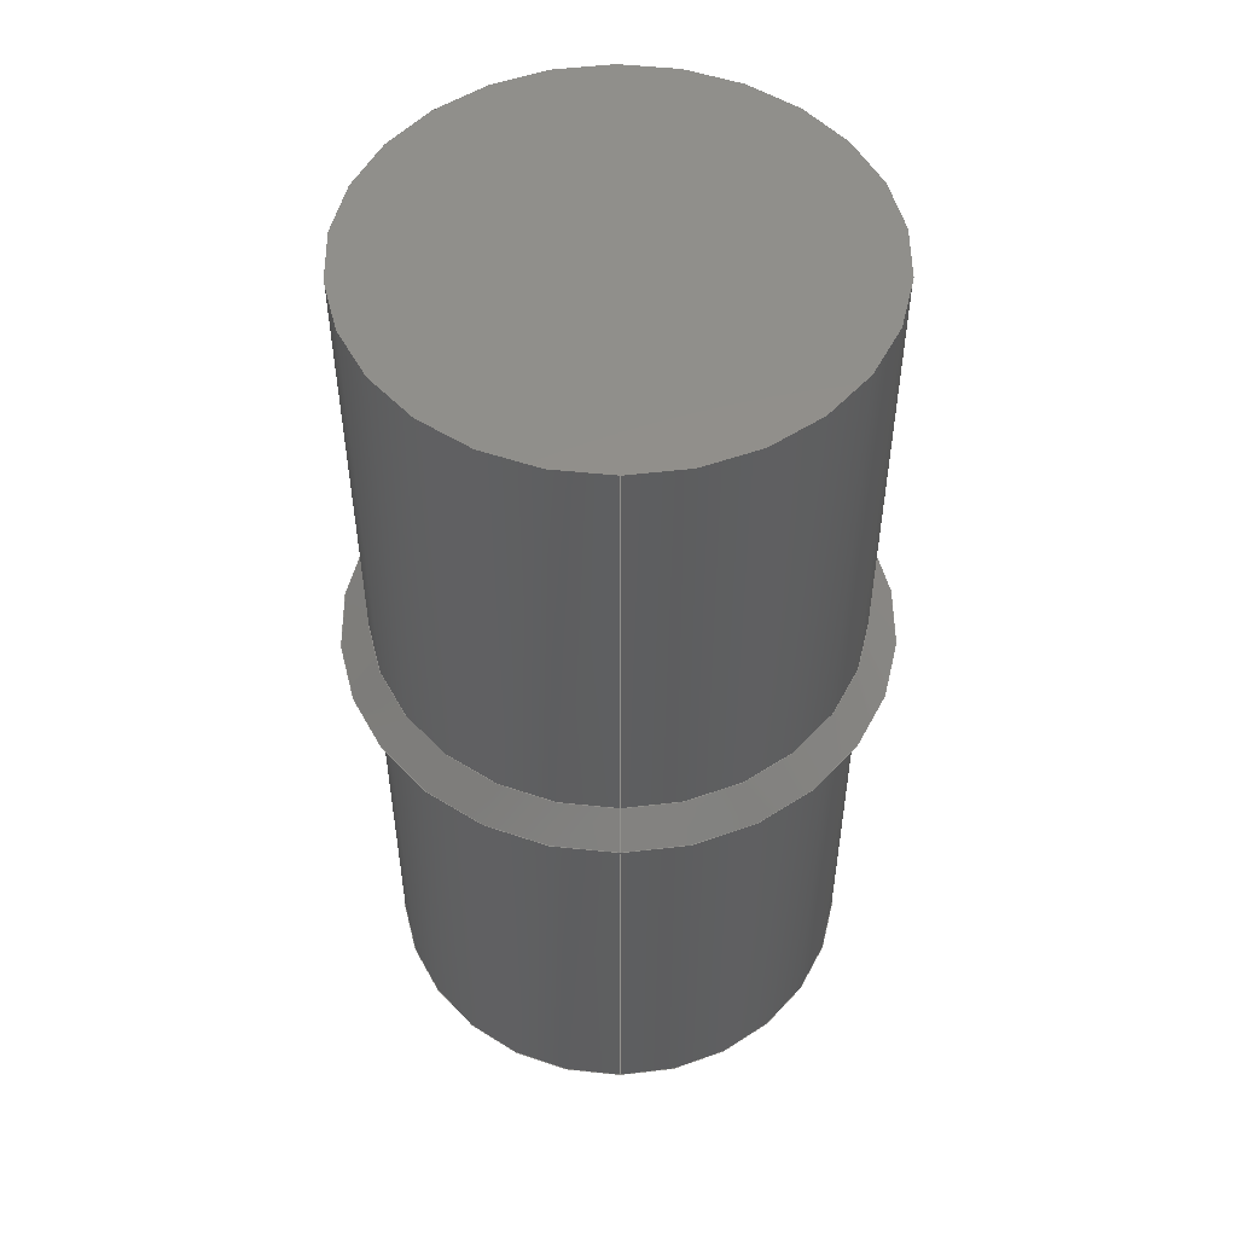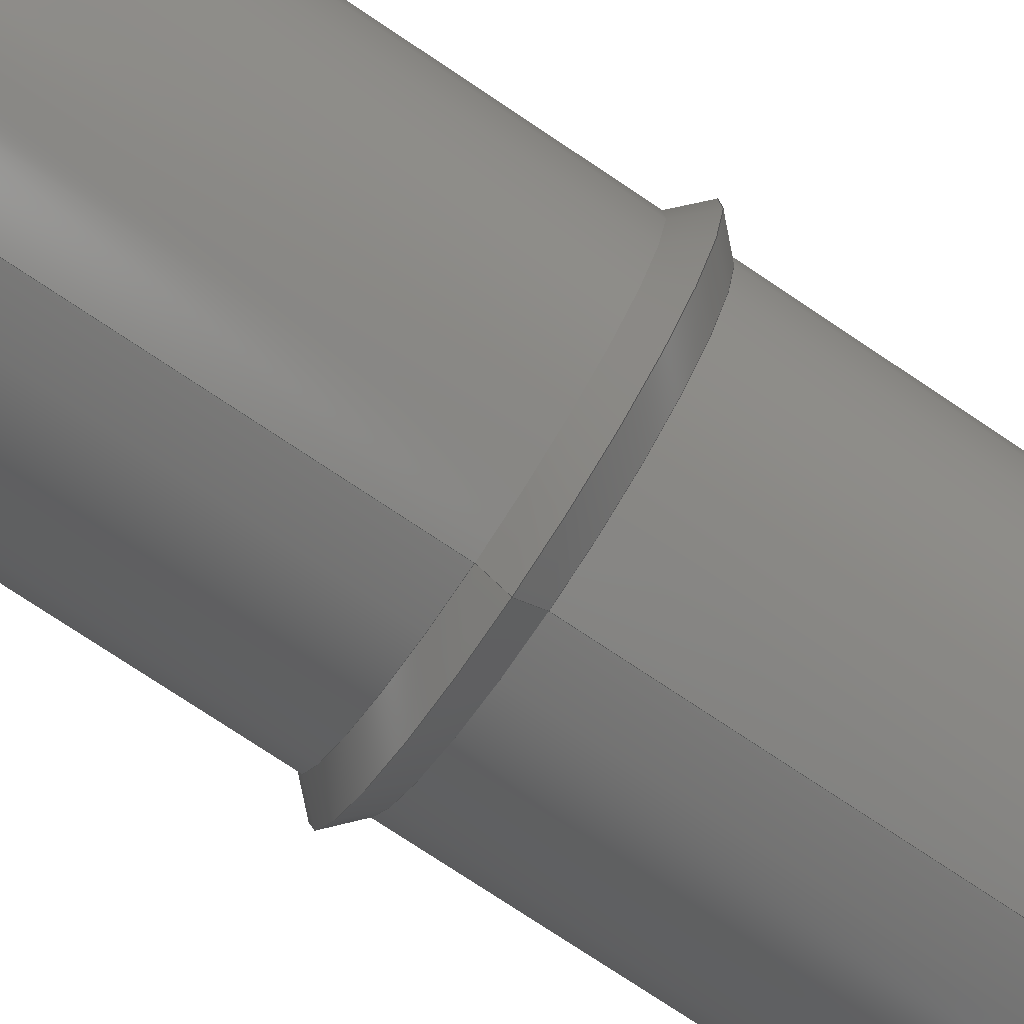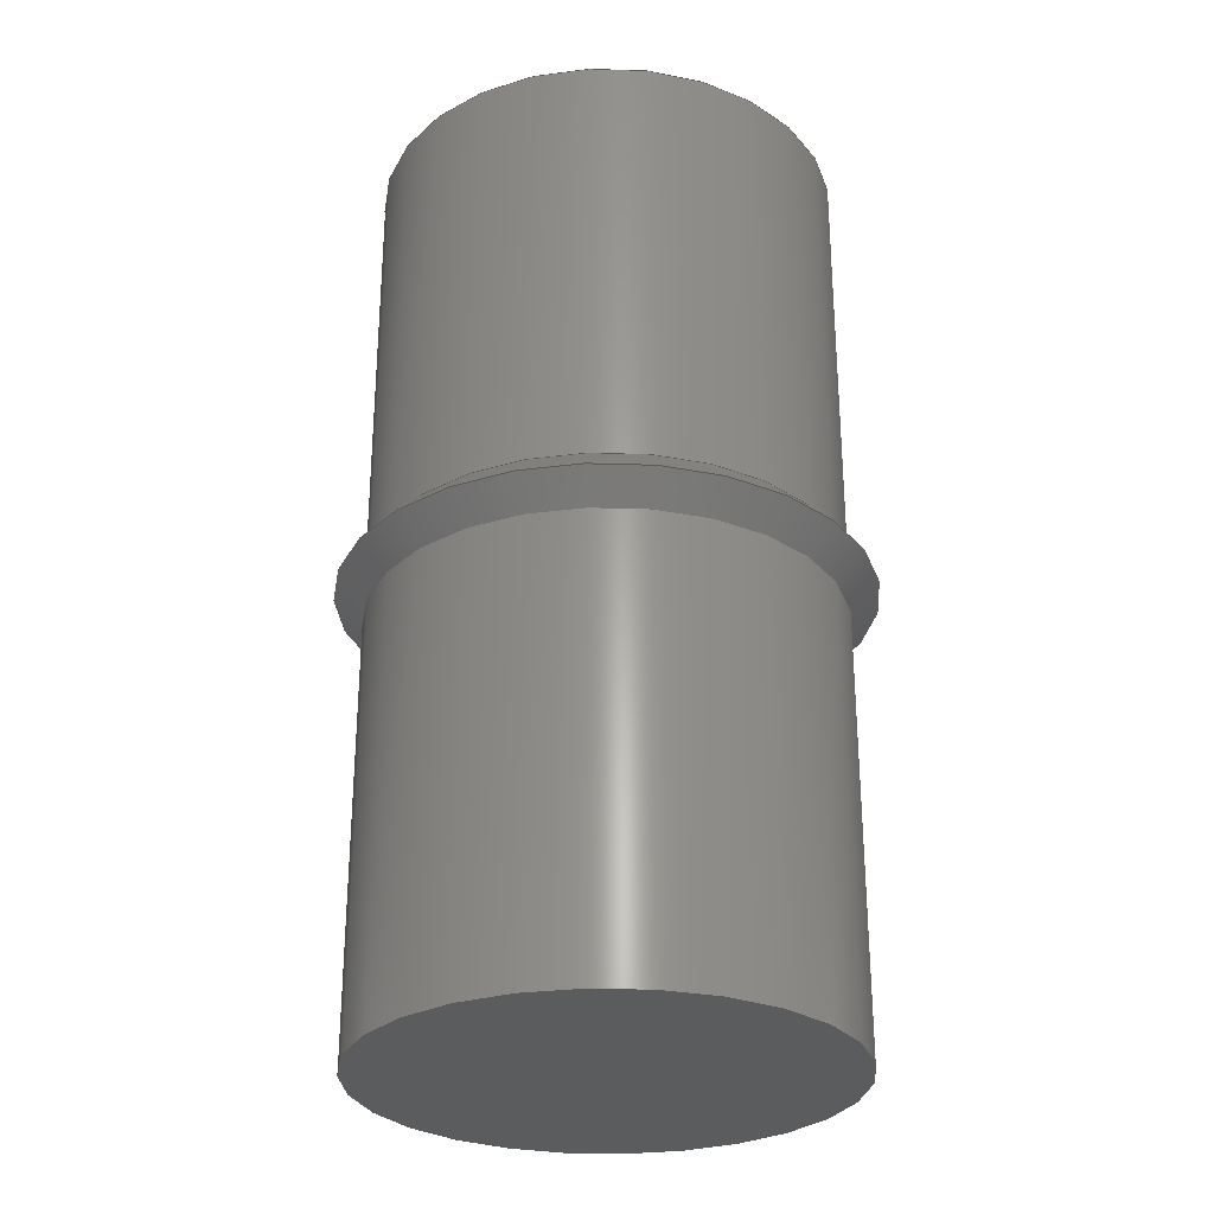
<metadata>
{"format":"step","ext":"step","renderer":"f3d","projection":"perspective","resolution":1024,"background":"white","views":[{"elev":51.8,"azim":-0.4,"up":"+Z"},{"elev":-78.3,"azim":-123.5,"up":"+Y"},{"elev":-28.5,"azim":170.4,"up":"+Z"}]}
</metadata>
<code>
ISO-10303-21;
DATA;
#1 = APPLICATION_PROTOCOL_DEFINITION('international standard',
  'automotive_design',2000,#2);
#2 = APPLICATION_CONTEXT(
  'core data for automotive mechanical design processes');
#3 = SHAPE_DEFINITION_REPRESENTATION(#4,#10);
#4 = PRODUCT_DEFINITION_SHAPE('','',#5);
#5 = PRODUCT_DEFINITION('design','',#6,#9);
#6 = PRODUCT_DEFINITION_FORMATION('','',#7);
#7 = PRODUCT('MoldConnector','MoldConnector','',(#8));
#8 = PRODUCT_CONTEXT('',#2,'mechanical');
#9 = PRODUCT_DEFINITION_CONTEXT('part definition',#2,'design');
#10 = ADVANCED_BREP_SHAPE_REPRESENTATION('',(#11,#15),#282);
#11 = AXIS2_PLACEMENT_3D('',#12,#13,#14);
#12 = CARTESIAN_POINT('',(0,0,0));
#13 = DIRECTION('',(0,0,1));
#14 = DIRECTION('',(1,0,-0));
#15 = MANIFOLD_SOLID_BREP('',#16);
#16 = CLOSED_SHELL('',(#17,#54,#109,#164,#219,#278));
#17 = ADVANCED_FACE('',(#18),#31,.T.);
#18 = FACE_BOUND('',#19,.F.);
#19 = EDGE_LOOP('',(#20));
#20 = ORIENTED_EDGE('',*,*,#21,.F.);
#21 = EDGE_CURVE('',#22,#22,#24,.T.);
#22 = VERTEX_POINT('',#23);
#23 = CARTESIAN_POINT('',(-1.665e-15,-2.5,5));
#24 = SURFACE_CURVE('',#25,(#30,#42),.PCURVE_S1);
#25 = CIRCLE('',#26,2.5);
#26 = AXIS2_PLACEMENT_3D('',#27,#28,#29);
#27 = CARTESIAN_POINT('',(-1.665e-15,5.551e-16,5));
#28 = DIRECTION('',(-3.331e-16,1.11e-16,1));
#29 = DIRECTION('',(7.889e-32,-1,1.11e-16));
#30 = PCURVE('',#31,#36);
#31 = PLANE('',#32);
#32 = AXIS2_PLACEMENT_3D('',#33,#34,#35);
#33 = CARTESIAN_POINT('',(-1.665e-15,5.551e-16,5));
#34 = DIRECTION('',(-3.331e-16,1.11e-16,1));
#35 = DIRECTION('',(7.889e-32,-1,1.11e-16));
#36 = DEFINITIONAL_REPRESENTATION('',(#37),#41);
#37 = CIRCLE('',#38,2.5);
#38 = AXIS2_PLACEMENT_2D('',#39,#40);
#39 = CARTESIAN_POINT('',(-1.556e-62,-1.972e-31));
#40 = DIRECTION('',(1,-5.474e-48));
#41 = ( GEOMETRIC_REPRESENTATION_CONTEXT(2) 
PARAMETRIC_REPRESENTATION_CONTEXT() REPRESENTATION_CONTEXT('2D SPACE',''
  ) );
#42 = PCURVE('',#43,#48);
#43 = CYLINDRICAL_SURFACE('',#44,2.5);
#44 = AXIS2_PLACEMENT_3D('',#45,#46,#47);
#45 = CARTESIAN_POINT('',(-1.665e-15,5.551e-16,5));
#46 = DIRECTION('',(3.331e-16,-1.11e-16,-1));
#47 = DIRECTION('',(7.889e-32,-1,1.11e-16));
#48 = DEFINITIONAL_REPRESENTATION('',(#49),#53);
#49 = LINE('',#50,#51);
#50 = CARTESIAN_POINT('',(-0,0));
#51 = VECTOR('',#52,1);
#52 = DIRECTION('',(-1,0));
#53 = ( GEOMETRIC_REPRESENTATION_CONTEXT(2) 
PARAMETRIC_REPRESENTATION_CONTEXT() REPRESENTATION_CONTEXT('2D SPACE',''
  ) );
#54 = ADVANCED_FACE('',(#55),#43,.T.);
#55 = FACE_BOUND('',#56,.F.);
#56 = EDGE_LOOP('',(#57,#58,#81,#108));
#57 = ORIENTED_EDGE('',*,*,#21,.T.);
#58 = ORIENTED_EDGE('',*,*,#59,.T.);
#59 = EDGE_CURVE('',#22,#60,#62,.T.);
#60 = VERTEX_POINT('',#61);
#61 = CARTESIAN_POINT('',(-9.992e-17,-2.5,0.3));
#62 = SEAM_CURVE('',#63,(#67,#74),.PCURVE_S1);
#63 = LINE('',#64,#65);
#64 = CARTESIAN_POINT('',(-2.22e-15,-2.5,5));
#65 = VECTOR('',#66,1);
#66 = DIRECTION('',(5.551e-16,1.11e-16,-1));
#67 = PCURVE('',#43,#68);
#68 = DEFINITIONAL_REPRESENTATION('',(#69),#73);
#69 = LINE('',#70,#71);
#70 = CARTESIAN_POINT('',(-0,0));
#71 = VECTOR('',#72,1);
#72 = DIRECTION('',(-0,1));
#73 = ( GEOMETRIC_REPRESENTATION_CONTEXT(2) 
PARAMETRIC_REPRESENTATION_CONTEXT() REPRESENTATION_CONTEXT('2D SPACE',''
  ) );
#74 = PCURVE('',#43,#75);
#75 = DEFINITIONAL_REPRESENTATION('',(#76),#80);
#76 = LINE('',#77,#78);
#77 = CARTESIAN_POINT('',(-6.283,0));
#78 = VECTOR('',#79,1);
#79 = DIRECTION('',(-0,1));
#80 = ( GEOMETRIC_REPRESENTATION_CONTEXT(2) 
PARAMETRIC_REPRESENTATION_CONTEXT() REPRESENTATION_CONTEXT('2D SPACE',''
  ) );
#81 = ORIENTED_EDGE('',*,*,#82,.F.);
#82 = EDGE_CURVE('',#60,#60,#83,.T.);
#83 = SURFACE_CURVE('',#84,(#89,#96),.PCURVE_S1);
#84 = CIRCLE('',#85,2.5);
#85 = AXIS2_PLACEMENT_3D('',#86,#87,#88);
#86 = CARTESIAN_POINT('',(-9.992e-17,3.331e-17,
    0.3));
#87 = DIRECTION('',(-3.331e-16,1.11e-16,1));
#88 = DIRECTION('',(4.93e-32,-1,1.11e-16));
#89 = PCURVE('',#43,#90);
#90 = DEFINITIONAL_REPRESENTATION('',(#91),#95);
#91 = LINE('',#92,#93);
#92 = CARTESIAN_POINT('',(-0,4.7));
#93 = VECTOR('',#94,1);
#94 = DIRECTION('',(-1,0));
#95 = ( GEOMETRIC_REPRESENTATION_CONTEXT(2) 
PARAMETRIC_REPRESENTATION_CONTEXT() REPRESENTATION_CONTEXT('2D SPACE',''
  ) );
#96 = PCURVE('',#97,#102);
#97 = CONICAL_SURFACE('',#98,2.5,0.7854);
#98 = AXIS2_PLACEMENT_3D('',#99,#100,#101);
#99 = CARTESIAN_POINT('',(-9.992e-17,3.331e-17,
    0.3));
#100 = DIRECTION('',(3.331e-16,-1.11e-16,-1));
#101 = DIRECTION('',(4.93e-32,-1,1.11e-16));
#102 = DEFINITIONAL_REPRESENTATION('',(#103),#107);
#103 = LINE('',#104,#105);
#104 = CARTESIAN_POINT('',(-0,0));
#105 = VECTOR('',#106,1);
#106 = DIRECTION('',(-1,0));
#107 = ( GEOMETRIC_REPRESENTATION_CONTEXT(2) 
PARAMETRIC_REPRESENTATION_CONTEXT() REPRESENTATION_CONTEXT('2D SPACE',''
  ) );
#108 = ORIENTED_EDGE('',*,*,#59,.F.);
#109 = ADVANCED_FACE('',(#110),#97,.T.);
#110 = FACE_BOUND('',#111,.F.);
#111 = EDGE_LOOP('',(#112,#113,#136,#163));
#112 = ORIENTED_EDGE('',*,*,#82,.T.);
#113 = ORIENTED_EDGE('',*,*,#114,.T.);
#114 = EDGE_CURVE('',#60,#115,#117,.T.);
#115 = VERTEX_POINT('',#116);
#116 = CARTESIAN_POINT('',(-4.93e-32,-2.8,9.326e-16)
  );
#117 = SEAM_CURVE('',#118,(#122,#129),.PCURVE_S1);
#118 = LINE('',#119,#120);
#119 = CARTESIAN_POINT('',(3.886e-16,-2.5,0.3));
#120 = VECTOR('',#121,1);
#121 = DIRECTION('',(5.495e-16,-0.7071,-0.7071)
  );
#122 = PCURVE('',#97,#123);
#123 = DEFINITIONAL_REPRESENTATION('',(#124),#128);
#124 = LINE('',#125,#126);
#125 = CARTESIAN_POINT('',(-0,0));
#126 = VECTOR('',#127,1);
#127 = DIRECTION('',(-0,1));
#128 = ( GEOMETRIC_REPRESENTATION_CONTEXT(2) 
PARAMETRIC_REPRESENTATION_CONTEXT() REPRESENTATION_CONTEXT('2D SPACE',''
  ) );
#129 = PCURVE('',#97,#130);
#130 = DEFINITIONAL_REPRESENTATION('',(#131),#135);
#131 = LINE('',#132,#133);
#132 = CARTESIAN_POINT('',(-6.283,0));
#133 = VECTOR('',#134,1);
#134 = DIRECTION('',(-0,1));
#135 = ( GEOMETRIC_REPRESENTATION_CONTEXT(2) 
PARAMETRIC_REPRESENTATION_CONTEXT() REPRESENTATION_CONTEXT('2D SPACE',''
  ) );
#136 = ORIENTED_EDGE('',*,*,#137,.F.);
#137 = EDGE_CURVE('',#115,#115,#138,.T.);
#138 = SURFACE_CURVE('',#139,(#144,#151),.PCURVE_S1);
#139 = CIRCLE('',#140,2.8);
#140 = AXIS2_PLACEMENT_3D('',#141,#142,#143);
#141 = CARTESIAN_POINT('',(-2.071e-31,6.903e-32,
    6.217e-16));
#142 = DIRECTION('',(-3.331e-16,1.11e-16,1));
#143 = DIRECTION('',(4.93e-32,-1,1.11e-16));
#144 = PCURVE('',#97,#145);
#145 = DEFINITIONAL_REPRESENTATION('',(#146),#150);
#146 = LINE('',#147,#148);
#147 = CARTESIAN_POINT('',(-0,0.3));
#148 = VECTOR('',#149,1);
#149 = DIRECTION('',(-1,0));
#150 = ( GEOMETRIC_REPRESENTATION_CONTEXT(2) 
PARAMETRIC_REPRESENTATION_CONTEXT() REPRESENTATION_CONTEXT('2D SPACE',''
  ) );
#151 = PCURVE('',#152,#157);
#152 = CONICAL_SURFACE('',#153,2.8,0.7854);
#153 = AXIS2_PLACEMENT_3D('',#154,#155,#156);
#154 = CARTESIAN_POINT('',(-2.071e-31,6.903e-32,
    6.217e-16));
#155 = DIRECTION('',(-3.331e-16,1.11e-16,1));
#156 = DIRECTION('',(4.93e-32,-1,1.11e-16));
#157 = DEFINITIONAL_REPRESENTATION('',(#158),#162);
#158 = LINE('',#159,#160);
#159 = CARTESIAN_POINT('',(0,-0));
#160 = VECTOR('',#161,1);
#161 = DIRECTION('',(1,-0));
#162 = ( GEOMETRIC_REPRESENTATION_CONTEXT(2) 
PARAMETRIC_REPRESENTATION_CONTEXT() REPRESENTATION_CONTEXT('2D SPACE',''
  ) );
#163 = ORIENTED_EDGE('',*,*,#114,.F.);
#164 = ADVANCED_FACE('',(#165),#152,.T.);
#165 = FACE_BOUND('',#166,.F.);
#166 = EDGE_LOOP('',(#167,#168,#191,#218));
#167 = ORIENTED_EDGE('',*,*,#137,.T.);
#168 = ORIENTED_EDGE('',*,*,#169,.T.);
#169 = EDGE_CURVE('',#115,#170,#172,.T.);
#170 = VERTEX_POINT('',#171);
#171 = CARTESIAN_POINT('',(9.992e-17,-2.5,-0.3));
#172 = SEAM_CURVE('',#173,(#177,#184),.PCURVE_S1);
#173 = LINE('',#174,#175);
#174 = CARTESIAN_POINT('',(6.217e-16,-2.8,1.554e-15));
#175 = VECTOR('',#176,1);
#176 = DIRECTION('',(2.355e-16,0.7071,-0.7071));
#177 = PCURVE('',#152,#178);
#178 = DEFINITIONAL_REPRESENTATION('',(#179),#183);
#179 = LINE('',#180,#181);
#180 = CARTESIAN_POINT('',(0,-0));
#181 = VECTOR('',#182,1);
#182 = DIRECTION('',(0,-1));
#183 = ( GEOMETRIC_REPRESENTATION_CONTEXT(2) 
PARAMETRIC_REPRESENTATION_CONTEXT() REPRESENTATION_CONTEXT('2D SPACE',''
  ) );
#184 = PCURVE('',#152,#185);
#185 = DEFINITIONAL_REPRESENTATION('',(#186),#190);
#186 = LINE('',#187,#188);
#187 = CARTESIAN_POINT('',(6.283,-0));
#188 = VECTOR('',#189,1);
#189 = DIRECTION('',(0,-1));
#190 = ( GEOMETRIC_REPRESENTATION_CONTEXT(2) 
PARAMETRIC_REPRESENTATION_CONTEXT() REPRESENTATION_CONTEXT('2D SPACE',''
  ) );
#191 = ORIENTED_EDGE('',*,*,#192,.F.);
#192 = EDGE_CURVE('',#170,#170,#193,.T.);
#193 = SURFACE_CURVE('',#194,(#199,#206),.PCURVE_S1);
#194 = CIRCLE('',#195,2.5);
#195 = AXIS2_PLACEMENT_3D('',#196,#197,#198);
#196 = CARTESIAN_POINT('',(9.992e-17,-3.331e-17,
    -0.3));
#197 = DIRECTION('',(-3.331e-16,1.11e-16,1));
#198 = DIRECTION('',(4.93e-32,-1,1.11e-16));
#199 = PCURVE('',#152,#200);
#200 = DEFINITIONAL_REPRESENTATION('',(#201),#205);
#201 = LINE('',#202,#203);
#202 = CARTESIAN_POINT('',(0,-0.3));
#203 = VECTOR('',#204,1);
#204 = DIRECTION('',(1,-0));
#205 = ( GEOMETRIC_REPRESENTATION_CONTEXT(2) 
PARAMETRIC_REPRESENTATION_CONTEXT() REPRESENTATION_CONTEXT('2D SPACE',''
  ) );
#206 = PCURVE('',#207,#212);
#207 = CYLINDRICAL_SURFACE('',#208,2.5);
#208 = AXIS2_PLACEMENT_3D('',#209,#210,#211);
#209 = CARTESIAN_POINT('',(9.992e-17,-3.331e-17,
    -0.3));
#210 = DIRECTION('',(3.331e-16,-1.11e-16,-1));
#211 = DIRECTION('',(4.93e-32,-1,1.11e-16));
#212 = DEFINITIONAL_REPRESENTATION('',(#213),#217);
#213 = LINE('',#214,#215);
#214 = CARTESIAN_POINT('',(-0,0));
#215 = VECTOR('',#216,1);
#216 = DIRECTION('',(-1,0));
#217 = ( GEOMETRIC_REPRESENTATION_CONTEXT(2) 
PARAMETRIC_REPRESENTATION_CONTEXT() REPRESENTATION_CONTEXT('2D SPACE',''
  ) );
#218 = ORIENTED_EDGE('',*,*,#169,.F.);
#219 = ADVANCED_FACE('',(#220),#207,.T.);
#220 = FACE_BOUND('',#221,.F.);
#221 = EDGE_LOOP('',(#222,#223,#246,#277));
#222 = ORIENTED_EDGE('',*,*,#192,.T.);
#223 = ORIENTED_EDGE('',*,*,#224,.T.);
#224 = EDGE_CURVE('',#170,#225,#227,.T.);
#225 = VERTEX_POINT('',#226);
#226 = CARTESIAN_POINT('',(1.665e-15,-2.5,-5));
#227 = SEAM_CURVE('',#228,(#232,#239),.PCURVE_S1);
#228 = LINE('',#229,#230);
#229 = CARTESIAN_POINT('',(7.216e-16,-2.5,-0.3));
#230 = VECTOR('',#231,1);
#231 = DIRECTION('',(5.551e-16,1.11e-16,-1));
#232 = PCURVE('',#207,#233);
#233 = DEFINITIONAL_REPRESENTATION('',(#234),#238);
#234 = LINE('',#235,#236);
#235 = CARTESIAN_POINT('',(-0,0));
#236 = VECTOR('',#237,1);
#237 = DIRECTION('',(-0,1));
#238 = ( GEOMETRIC_REPRESENTATION_CONTEXT(2) 
PARAMETRIC_REPRESENTATION_CONTEXT() REPRESENTATION_CONTEXT('2D SPACE',''
  ) );
#239 = PCURVE('',#207,#240);
#240 = DEFINITIONAL_REPRESENTATION('',(#241),#245);
#241 = LINE('',#242,#243);
#242 = CARTESIAN_POINT('',(-6.283,0));
#243 = VECTOR('',#244,1);
#244 = DIRECTION('',(-0,1));
#245 = ( GEOMETRIC_REPRESENTATION_CONTEXT(2) 
PARAMETRIC_REPRESENTATION_CONTEXT() REPRESENTATION_CONTEXT('2D SPACE',''
  ) );
#246 = ORIENTED_EDGE('',*,*,#247,.F.);
#247 = EDGE_CURVE('',#225,#225,#248,.T.);
#248 = SURFACE_CURVE('',#249,(#254,#261),.PCURVE_S1);
#249 = CIRCLE('',#250,2.5);
#250 = AXIS2_PLACEMENT_3D('',#251,#252,#253);
#251 = CARTESIAN_POINT('',(1.665e-15,-5.551e-16,-5));
#252 = DIRECTION('',(-3.331e-16,1.11e-16,1));
#253 = DIRECTION('',(7.889e-32,-1,1.11e-16));
#254 = PCURVE('',#207,#255);
#255 = DEFINITIONAL_REPRESENTATION('',(#256),#260);
#256 = LINE('',#257,#258);
#257 = CARTESIAN_POINT('',(-0,4.7));
#258 = VECTOR('',#259,1);
#259 = DIRECTION('',(-1,0));
#260 = ( GEOMETRIC_REPRESENTATION_CONTEXT(2) 
PARAMETRIC_REPRESENTATION_CONTEXT() REPRESENTATION_CONTEXT('2D SPACE',''
  ) );
#261 = PCURVE('',#262,#267);
#262 = PLANE('',#263);
#263 = AXIS2_PLACEMENT_3D('',#264,#265,#266);
#264 = CARTESIAN_POINT('',(1.665e-15,-5.551e-16,-5));
#265 = DIRECTION('',(3.331e-16,-1.11e-16,-1));
#266 = DIRECTION('',(-7.889e-32,1,-1.11e-16));
#267 = DEFINITIONAL_REPRESENTATION('',(#268),#276);
#268 = ( BOUNDED_CURVE() B_SPLINE_CURVE(2,(#269,#270,#271,#272,#273,#274
,#275),.UNSPECIFIED.,.T.,.F.) B_SPLINE_CURVE_WITH_KNOTS((1,2,2,2,2,1),(
    -2.094,0,2.094,4.189,6.283,
8.378),.UNSPECIFIED.) CURVE() GEOMETRIC_REPRESENTATION_ITEM() 
RATIONAL_B_SPLINE_CURVE((1,0.5,1,0.5,1,0.5,1)) REPRESENTATION_ITEM(
  '') );
#269 = CARTESIAN_POINT('',(-2.5,-1.368e-47));
#270 = CARTESIAN_POINT('',(-2.5,4.33));
#271 = CARTESIAN_POINT('',(1.25,2.165));
#272 = CARTESIAN_POINT('',(5,6.123e-16));
#273 = CARTESIAN_POINT('',(1.25,-2.165));
#274 = CARTESIAN_POINT('',(-2.5,-4.33));
#275 = CARTESIAN_POINT('',(-2.5,-1.368e-47));
#276 = ( GEOMETRIC_REPRESENTATION_CONTEXT(2) 
PARAMETRIC_REPRESENTATION_CONTEXT() REPRESENTATION_CONTEXT('2D SPACE',''
  ) );
#277 = ORIENTED_EDGE('',*,*,#224,.F.);
#278 = ADVANCED_FACE('',(#279),#262,.T.);
#279 = FACE_BOUND('',#280,.F.);
#280 = EDGE_LOOP('',(#281));
#281 = ORIENTED_EDGE('',*,*,#247,.T.);
#282 = ( GEOMETRIC_REPRESENTATION_CONTEXT(3) 
GLOBAL_UNCERTAINTY_ASSIGNED_CONTEXT((#286)) GLOBAL_UNIT_ASSIGNED_CONTEXT
((#283,#284,#285)) REPRESENTATION_CONTEXT('Context #1',
  '3D Context with UNIT and UNCERTAINTY') );
#283 = ( LENGTH_UNIT() NAMED_UNIT(*) SI_UNIT(.MILLI.,.METRE.) );
#284 = ( NAMED_UNIT(*) PLANE_ANGLE_UNIT() SI_UNIT($,.RADIAN.) );
#285 = ( NAMED_UNIT(*) SI_UNIT($,.STERADIAN.) SOLID_ANGLE_UNIT() );
#286 = UNCERTAINTY_MEASURE_WITH_UNIT(LENGTH_MEASURE(1e-07),#283,
  'distance_accuracy_value','confusion accuracy');
#287 = PRODUCT_RELATED_PRODUCT_CATEGORY('part',$,(#7));
#288 = MECHANICAL_DESIGN_GEOMETRIC_PRESENTATION_REPRESENTATION('',(#289)
  ,#282);
#289 = STYLED_ITEM('color',(#290),#15);
#290 = PRESENTATION_STYLE_ASSIGNMENT((#291,#297));
#291 = SURFACE_STYLE_USAGE(.BOTH.,#292);
#292 = SURFACE_SIDE_STYLE('',(#293));
#293 = SURFACE_STYLE_FILL_AREA(#294);
#294 = FILL_AREA_STYLE('',(#295));
#295 = FILL_AREA_STYLE_COLOUR('',#296);
#296 = COLOUR_RGB('',0.8,0.8,0.8);
#297 = CURVE_STYLE('',#298,POSITIVE_LENGTH_MEASURE(0.1),#299);
#298 = DRAUGHTING_PRE_DEFINED_CURVE_FONT('continuous');
#299 = COLOUR_RGB('',0.09804,0.09804,
  0.09804);
ENDSEC;
END-ISO-10303-21;

</code>
